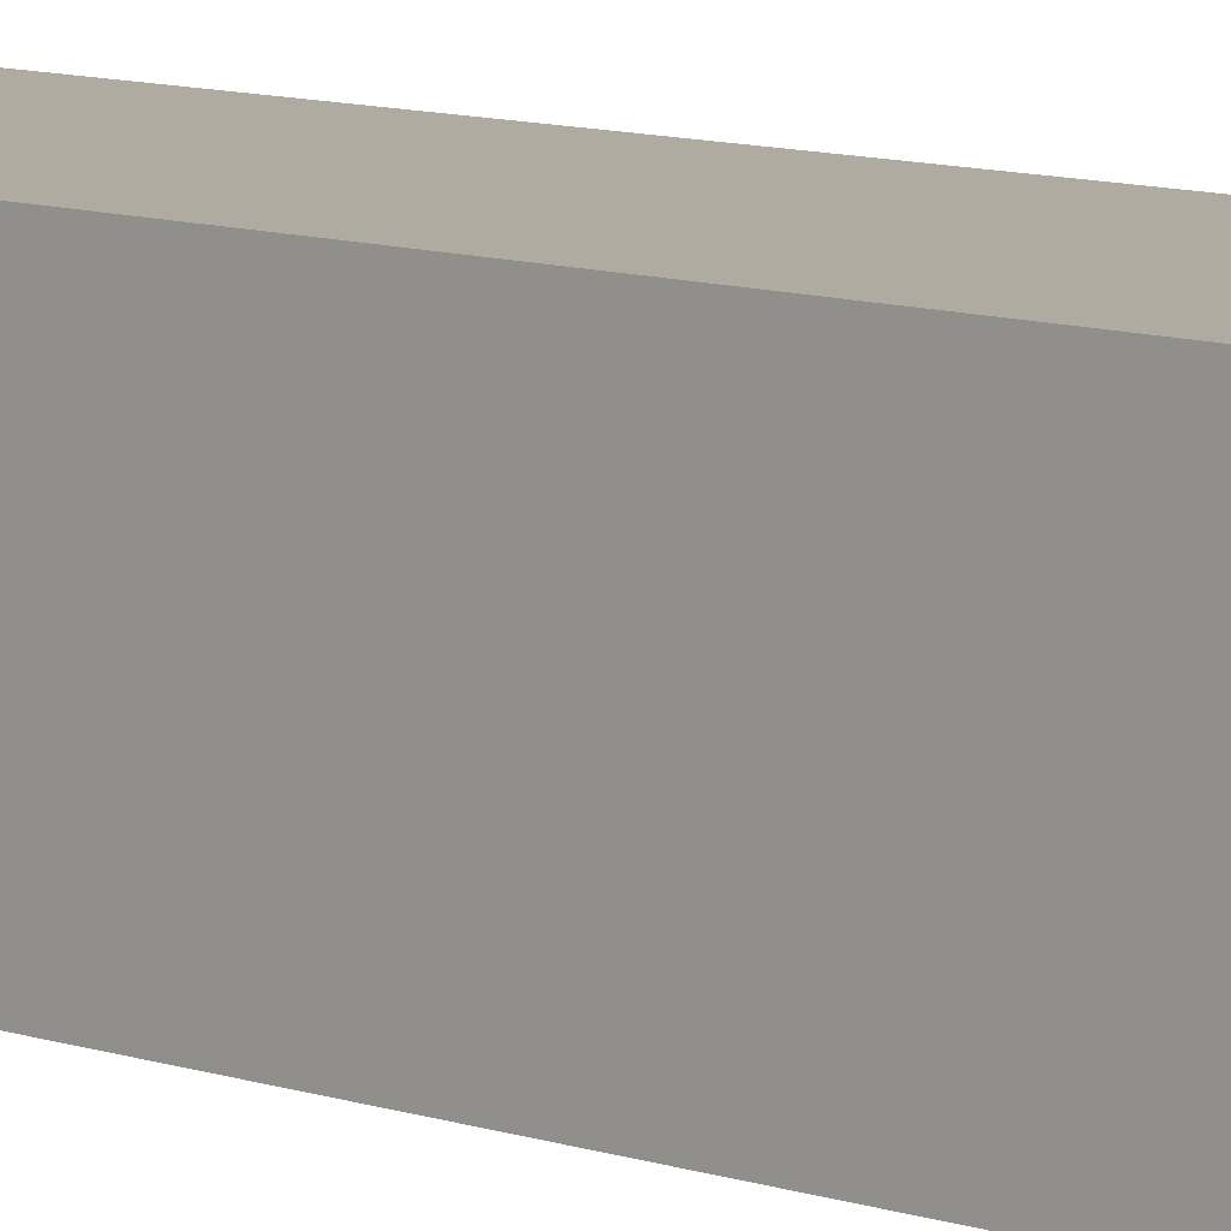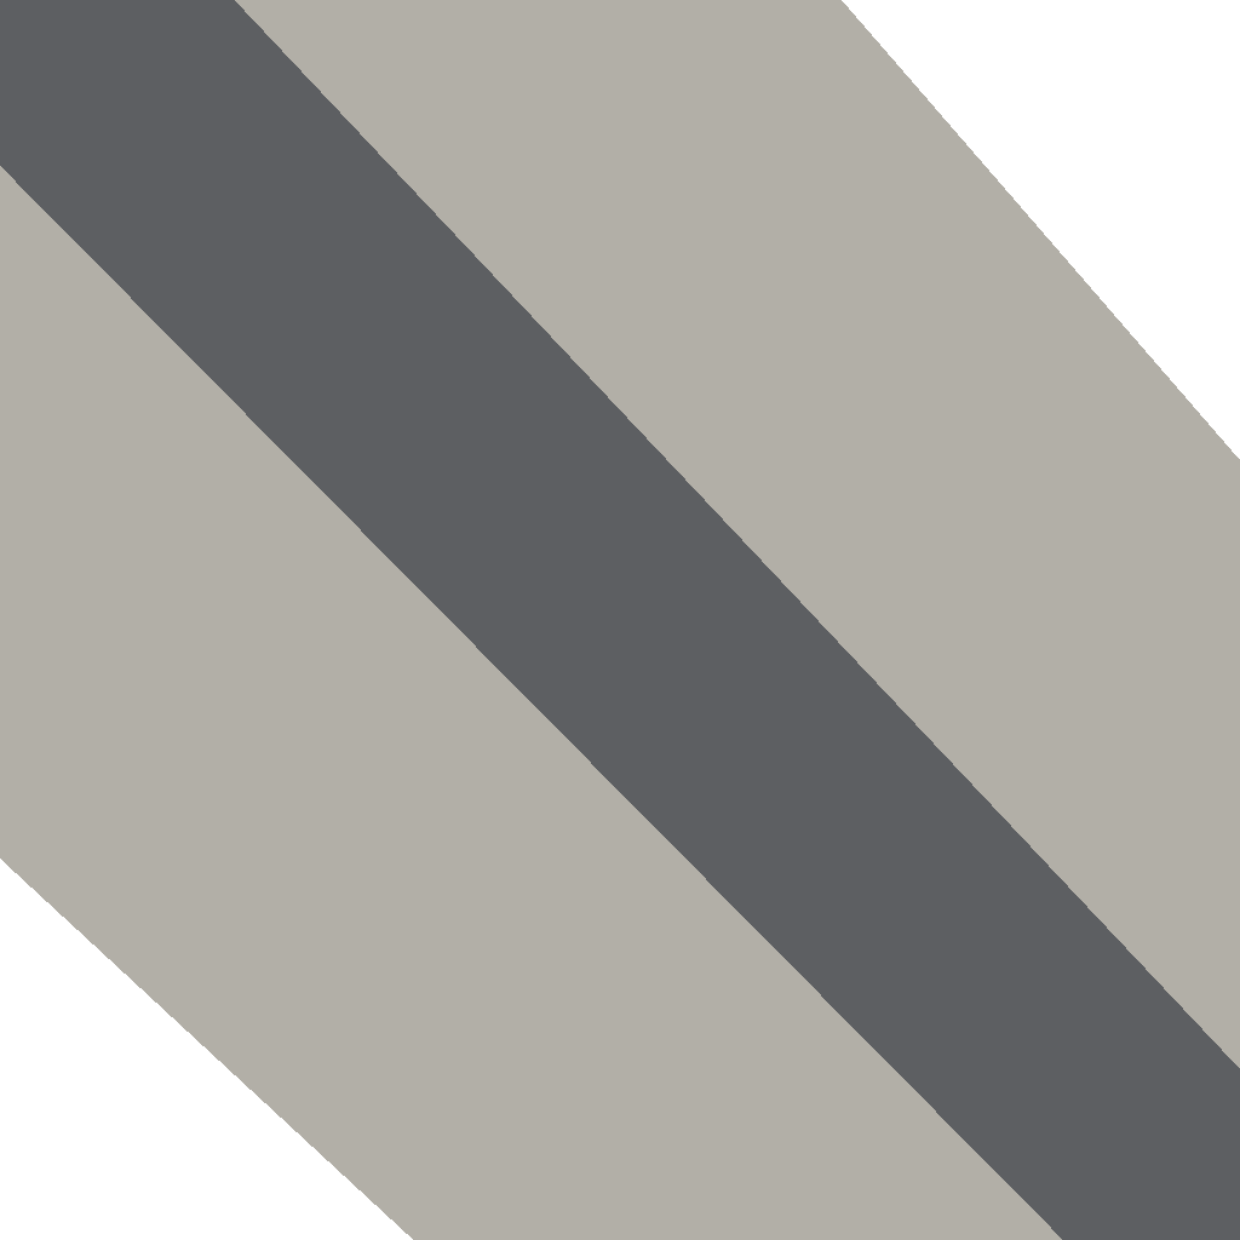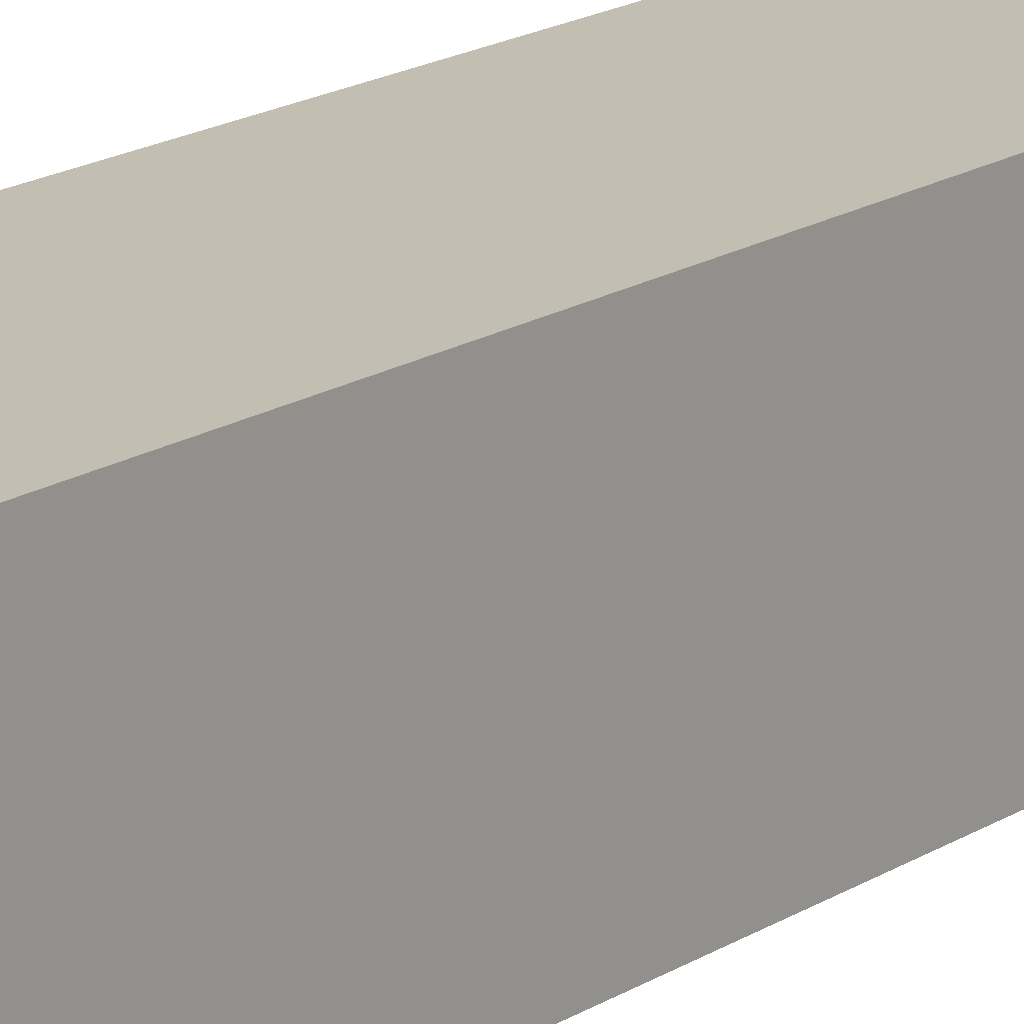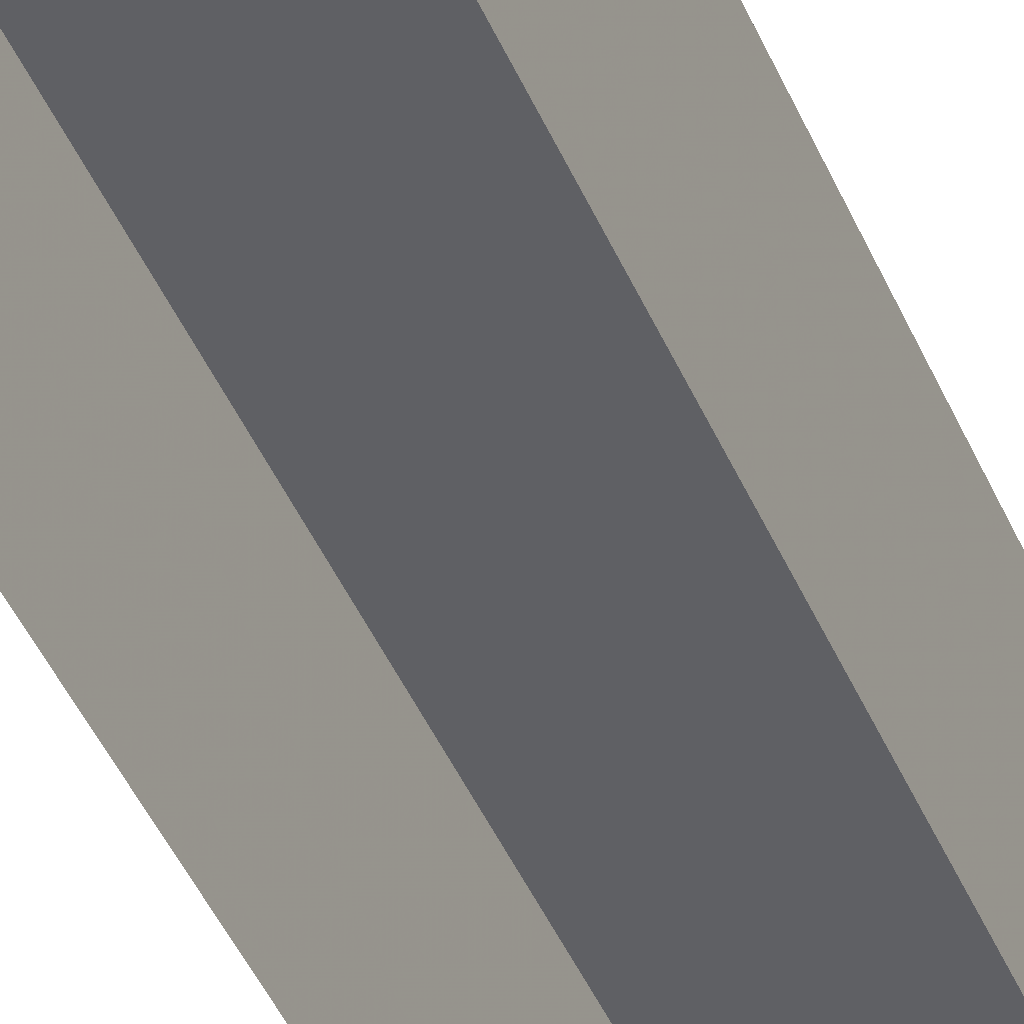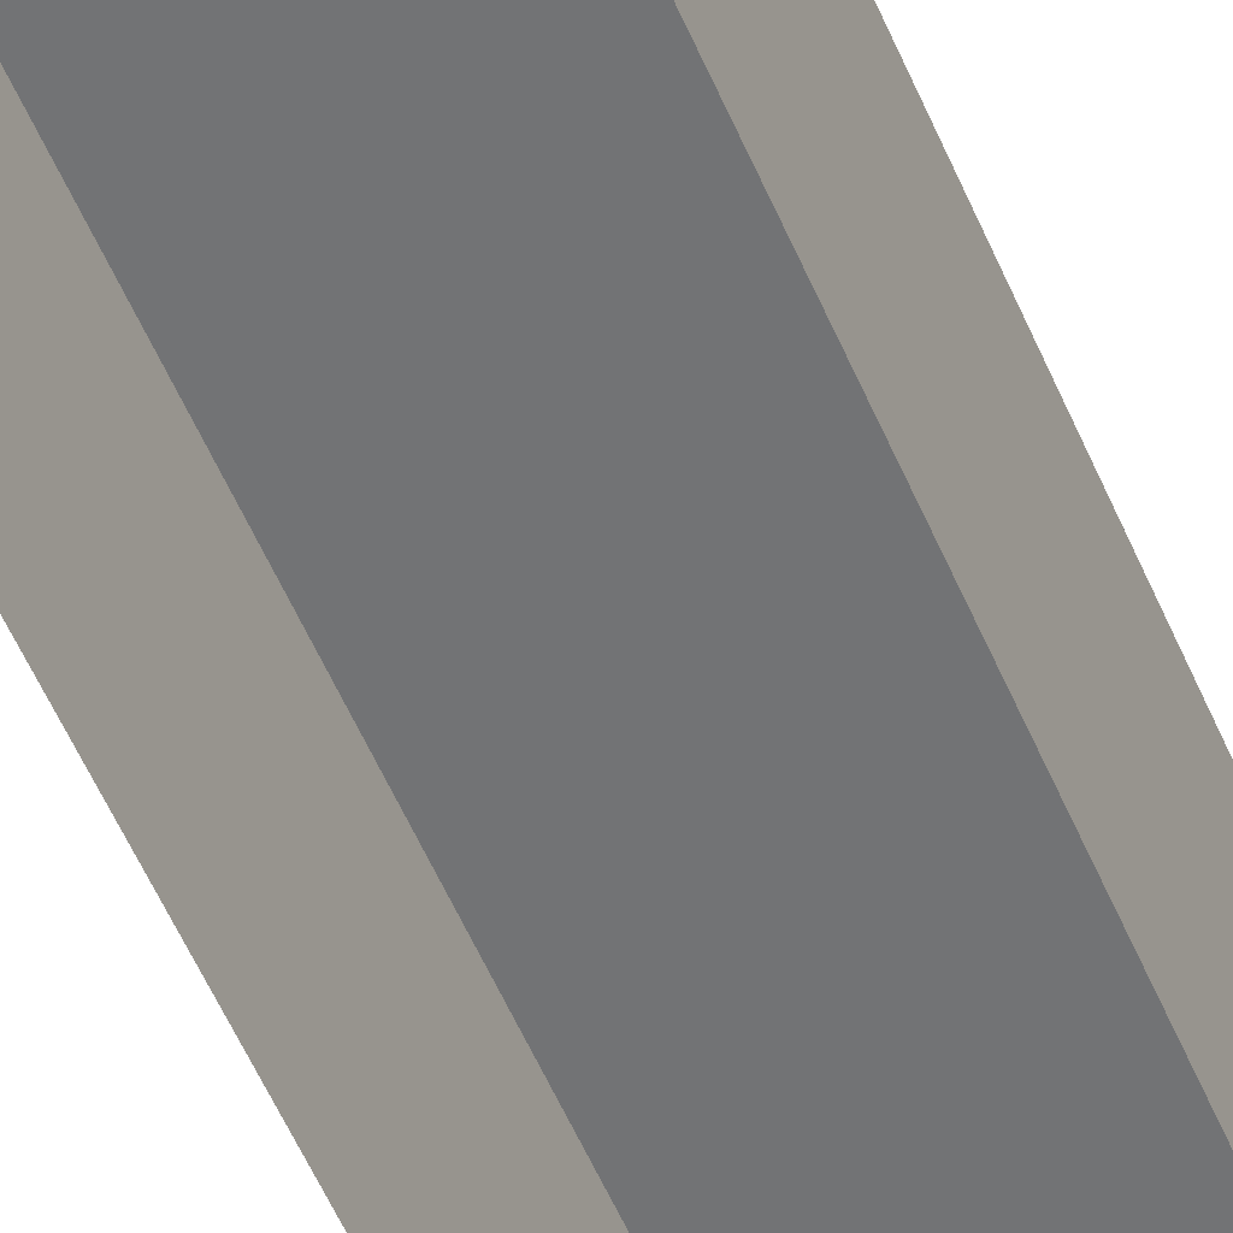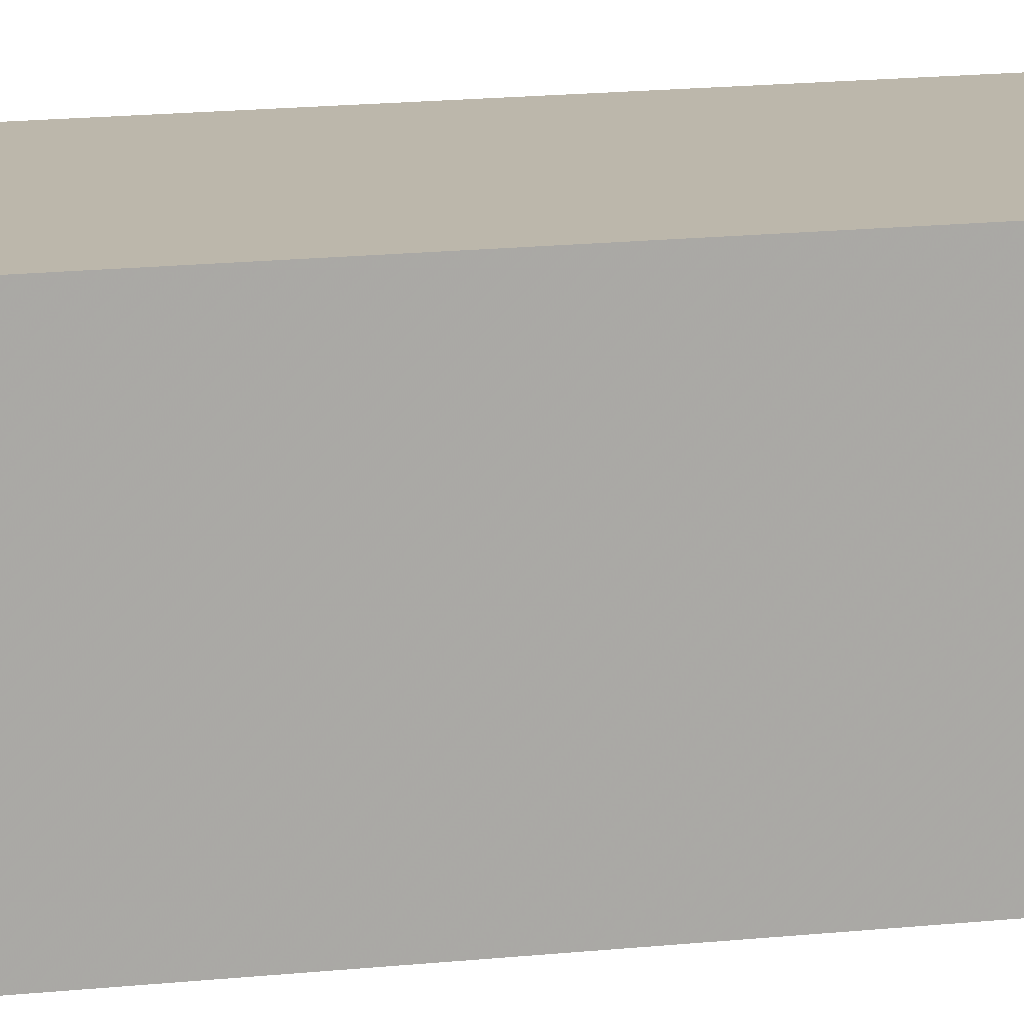
<metadata>
{"format":"obj","ext":"obj","renderer":"f3d","projection":"perspective","resolution":1024,"background":"white","views":[{"elev":9.8,"azim":-48.6,"up":"+Z"},{"elev":-39.7,"azim":-148.3,"up":"+Z"},{"elev":17.1,"azim":38.3,"up":"+Z"},{"elev":-43.5,"azim":-158.1,"up":"+Z"},{"elev":-55.8,"azim":23.0,"up":"+Z"},{"elev":14.5,"azim":76.2,"up":"+Z"}]}
</metadata>
<code>
v -1680 -128 -1.075e+04
v -1752 -128 -1.075e+04
v -1752 -128 -1.068e+04
v -1680 -128 -1.068e+04
v -1680 -128 -1.075e+04
v -1752 -128 -1.068e+04
v -1752 -512 -1.068e+04
v -1752 -128 -1.068e+04
v -1752 -128 -1.075e+04
v -1752 -512 -1.075e+04
v -1752 -512 -1.068e+04
v -1752 -128 -1.075e+04
v -1680 -512 -1.068e+04
v -1680 -128 -1.068e+04
v -1752 -128 -1.068e+04
v -1752 -512 -1.068e+04
v -1680 -512 -1.068e+04
v -1752 -128 -1.068e+04
v -1680 -512 -1.075e+04
v -1680 -128 -1.075e+04
v -1680 -128 -1.068e+04
v -1680 -512 -1.068e+04
v -1680 -512 -1.075e+04
v -1680 -128 -1.068e+04
f 1 2 3
f 4 5 6
f 7 8 9
f 10 11 12
f 13 14 15
f 16 17 18
f 19 20 21
f 22 23 24

</code>
